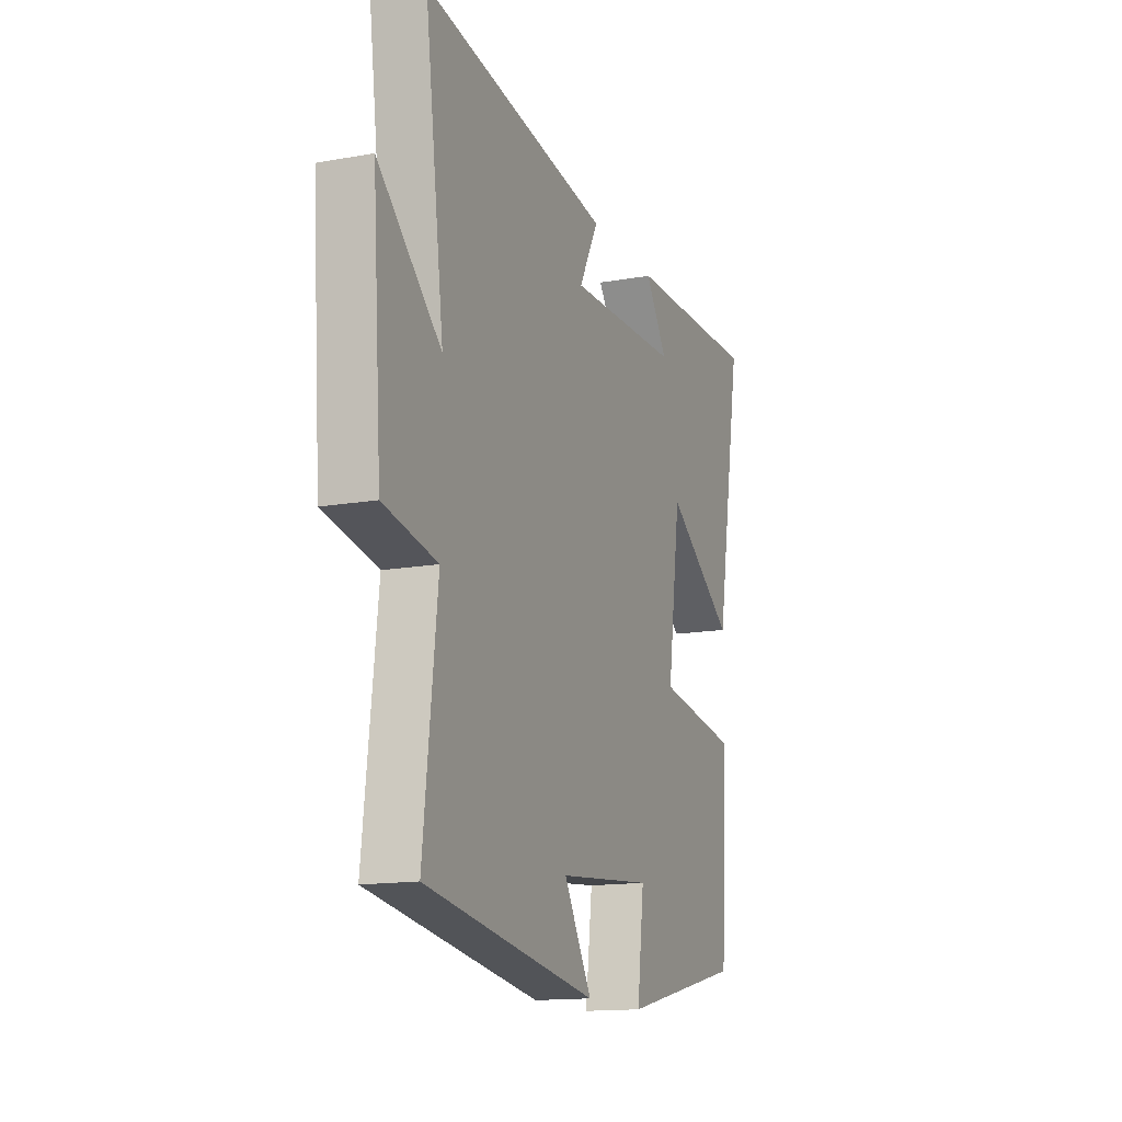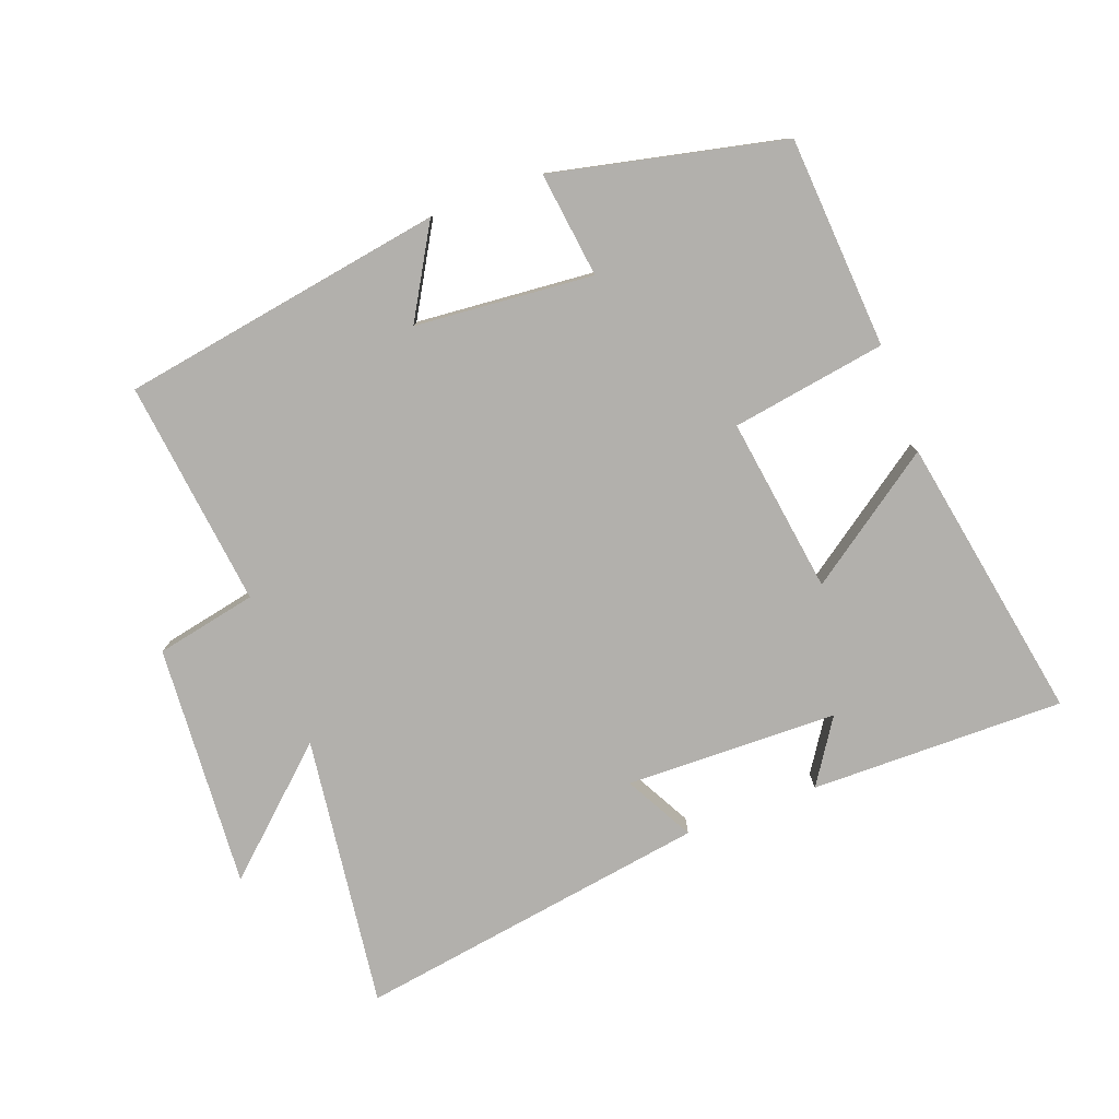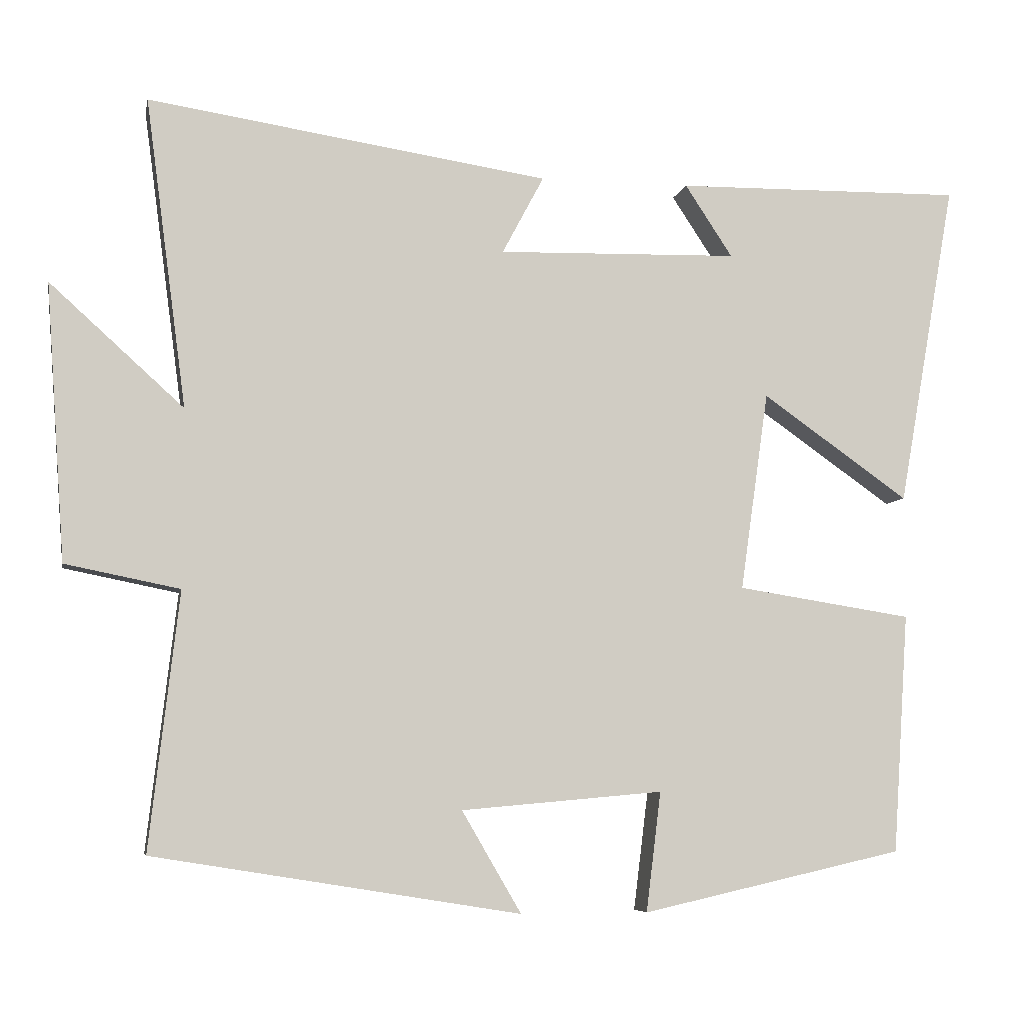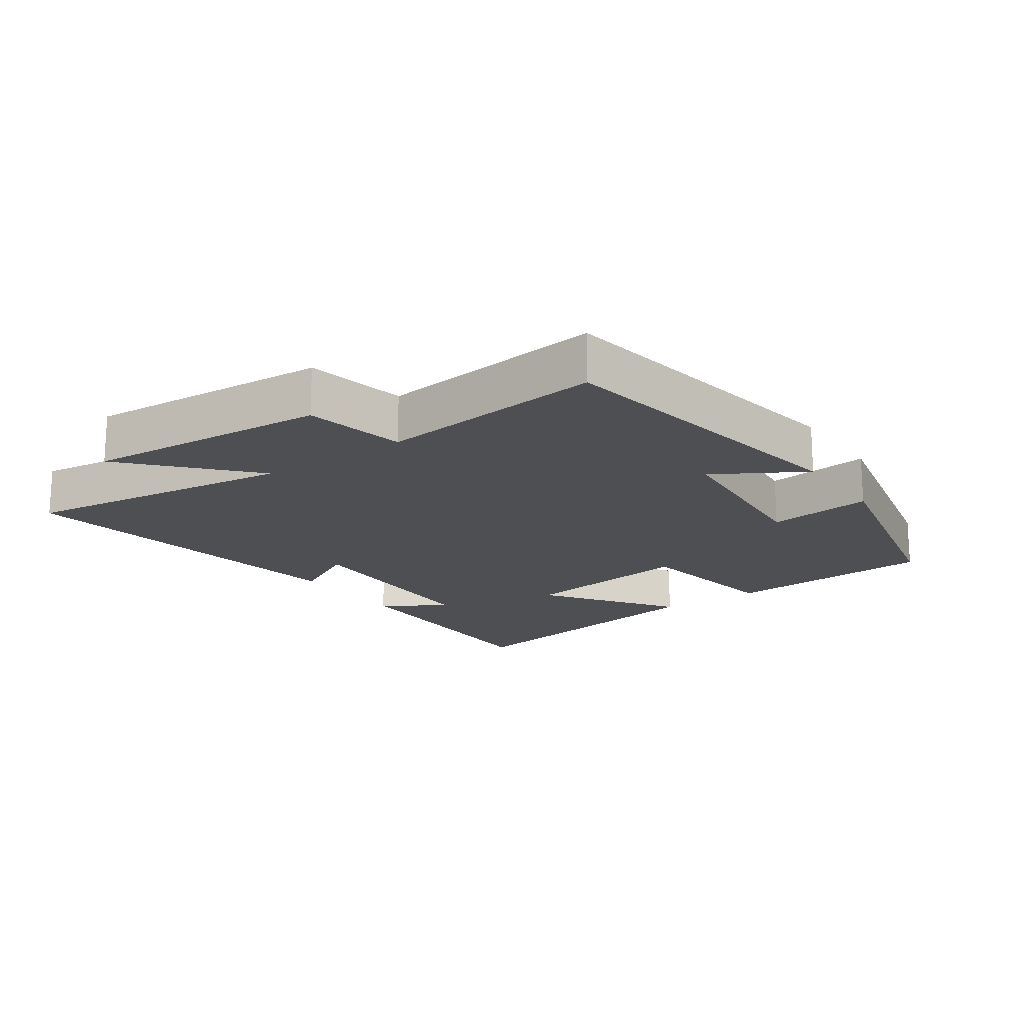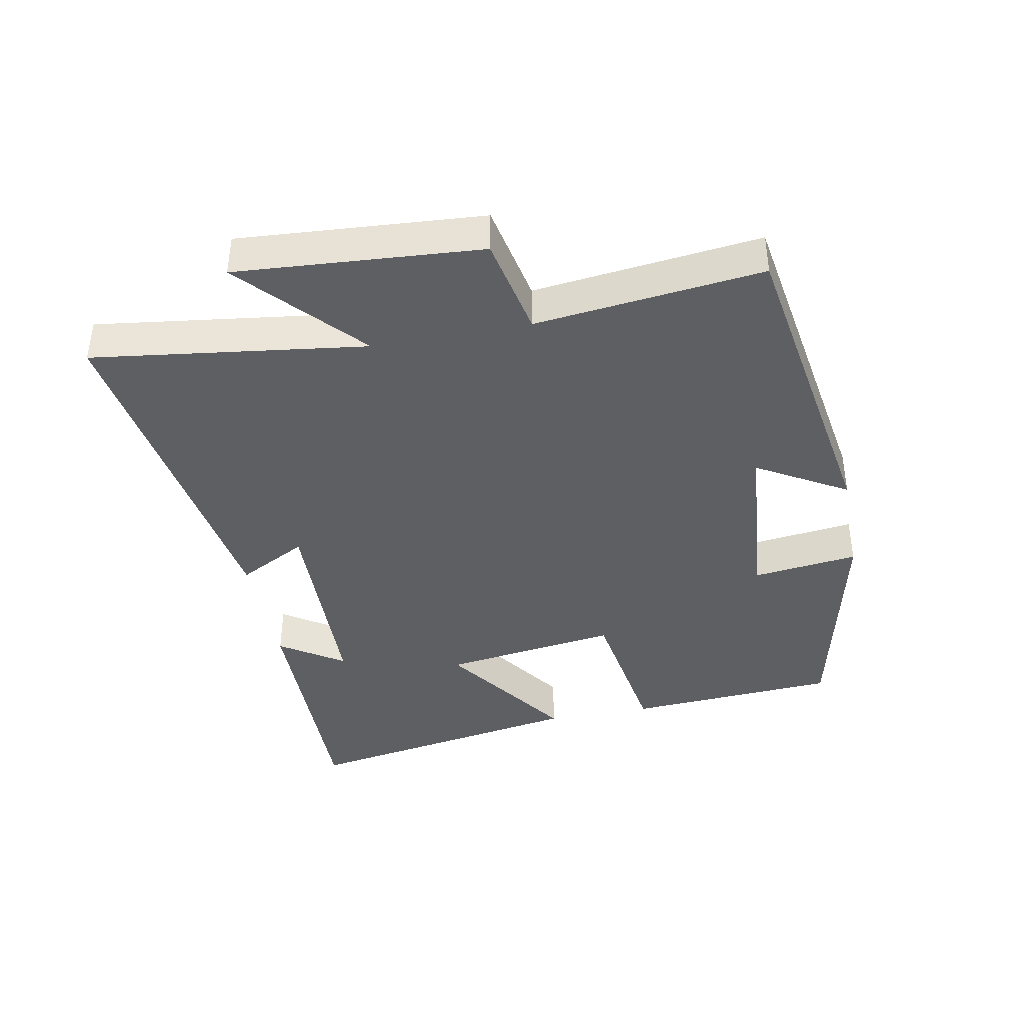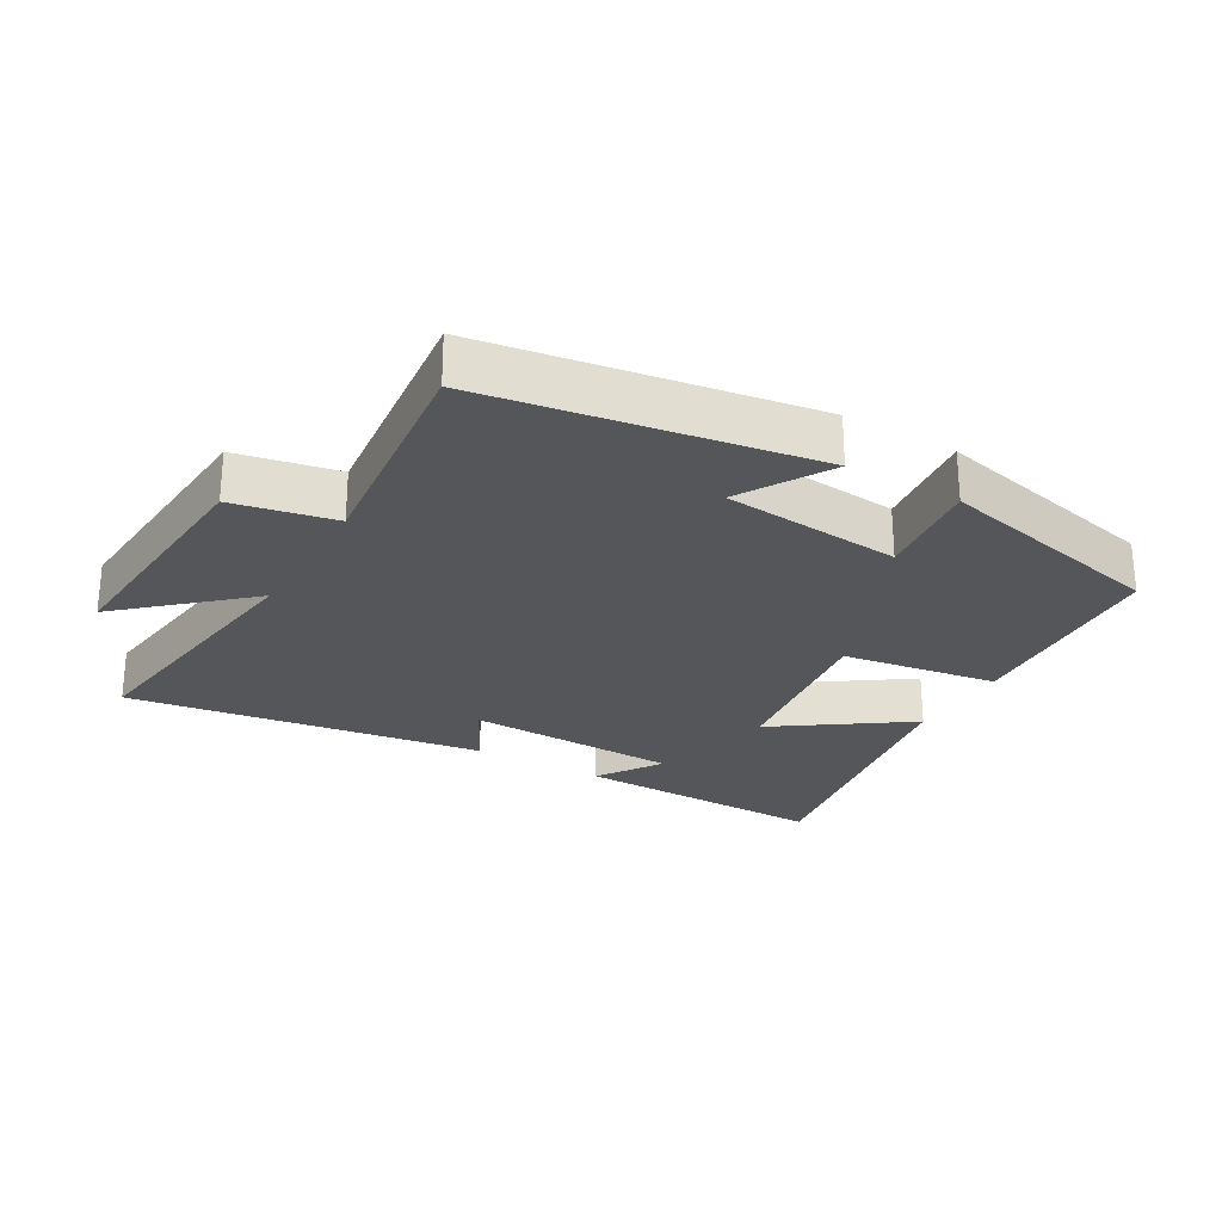
<metadata>
{"format":"obj","ext":"obj","renderer":"f3d","projection":"perspective","resolution":1024,"background":"white","views":[{"elev":-14.5,"azim":111.3,"up":"+Z"},{"elev":-78.8,"azim":-159.4,"up":"+Y"},{"elev":-6.3,"azim":169.0,"up":"+Z"},{"elev":-17.8,"azim":124.9,"up":"+Y"},{"elev":-40.2,"azim":100.8,"up":"+Y"},{"elev":-26.0,"azim":149.7,"up":"+Y"}]}
</metadata>
<code>
v 0.54 0.07 -0.42
v 0.046 0.07 -0.5
v 0.126 0.07 -0.363
v -0.146 0.07 -0.339
v -0.126 0.07 -0.5
v -0.479 0.07 -0.421
v -0.5 0.07 -0.098
v -0.264 0.07 -0.061
v -0.302 0.07 0.207
v -0.5 0.07 0.068
v -0.577 0.07 0.505
v -0.189 0.07 0.5
v -0.253 0.07 0.403
v 0.071 0.07 0.395
v 0.015 0.07 0.5
v 0.555 0.07 0.582
v 0.5 0.07 0.166
v 0.68 0.07 0.329
v 0.654 0.07 -0.043
v 0.5 0.07 -0.074
v 0.54 0 -0.42
v 0.046 0 -0.5
v 0.126 0 -0.363
v -0.146 0 -0.339
v -0.126 0 -0.5
v -0.479 0 -0.421
v -0.5 0 -0.098
v -0.264 0 -0.061
v -0.302 0 0.207
v -0.5 0 0.068
v -0.577 0 0.505
v -0.189 0 0.5
v -0.253 0 0.403
v 0.071 0 0.395
v 0.015 0 0.5
v 0.555 0 0.582
v 0.5 0 0.166
v 0.68 0 0.329
v 0.654 0 -0.043
v 0.5 0 -0.074
f 17 18 19 20
f 14 15 16 17
f 13 14 17 20
f 10 11 12 13
f 9 10 13
f 8 9 13 20
f 4 5 6 7
f 3 4 7 8
f 20 1 2 3
f 3 8 20
f 40 39 38 37
f 37 36 35 34
f 40 37 34 33
f 33 32 31 30
f 33 30 29
f 40 33 29 28
f 27 26 25 24
f 28 27 24 23
f 23 22 21 40
f 40 28 23
f 1 21 22 2
f 2 22 23 3
f 3 23 24 4
f 4 24 25 5
f 5 25 26 6
f 6 26 27 7
f 7 27 28 8
f 8 28 29 9
f 9 29 30 10
f 10 30 31 11
f 11 31 32 12
f 12 32 33 13
f 13 33 34 14
f 14 34 35 15
f 15 35 36 16
f 16 36 37 17
f 17 37 38 18
f 18 38 39 19
f 19 39 40 20
f 20 40 21 1

</code>
